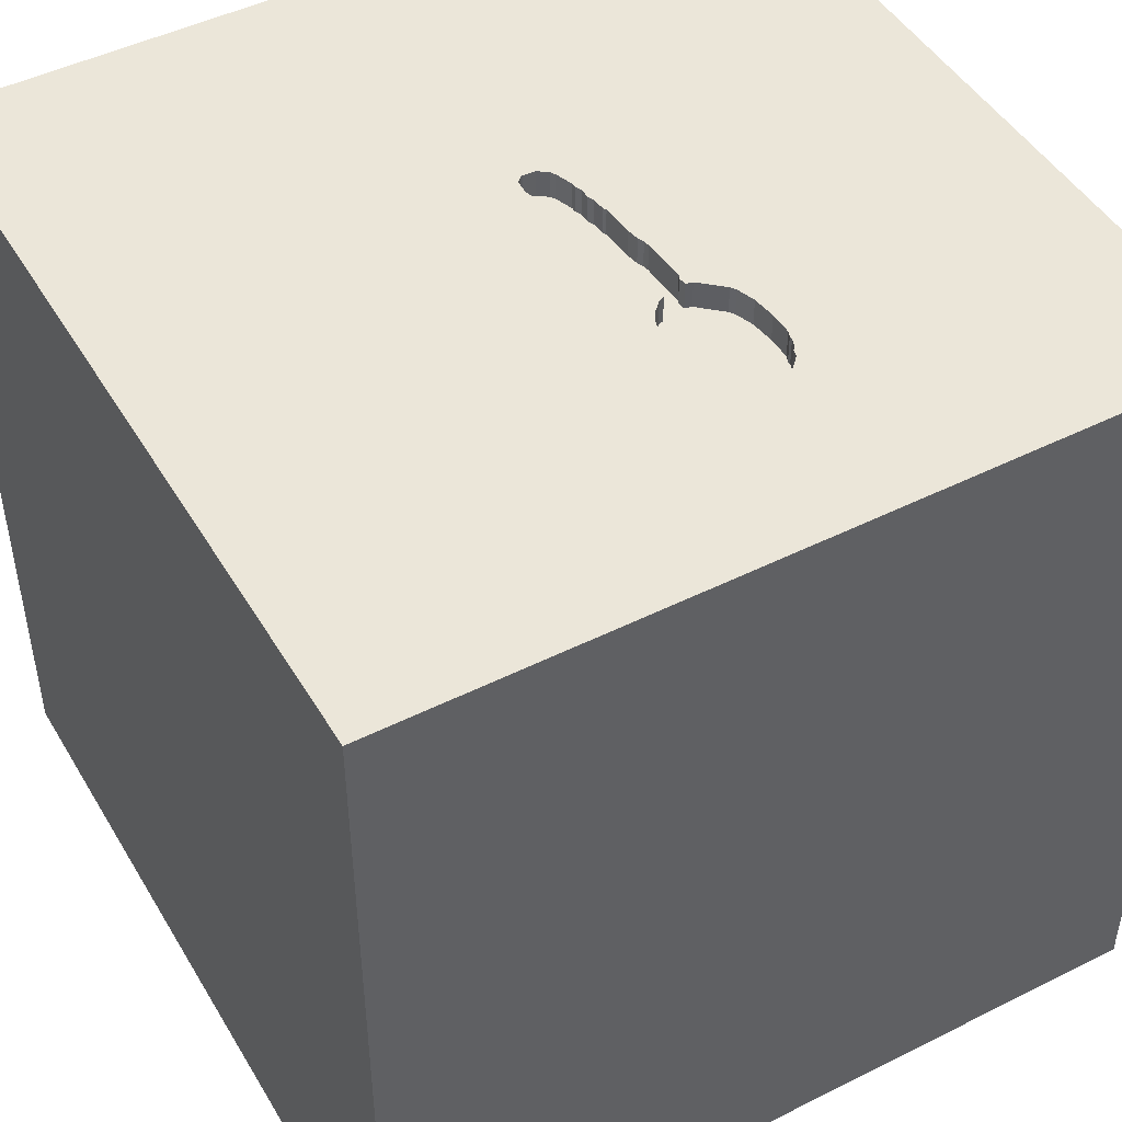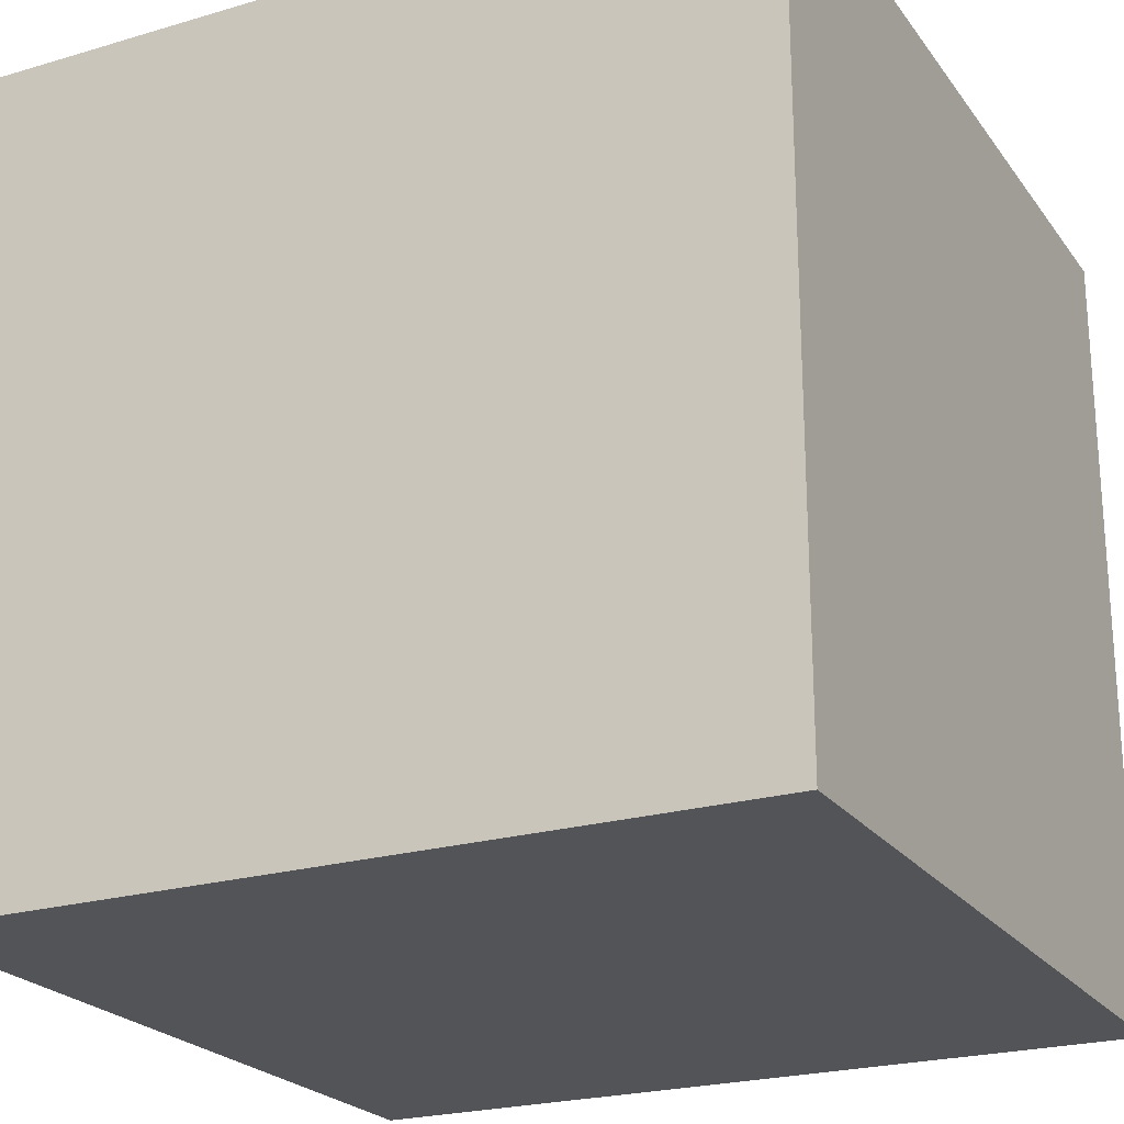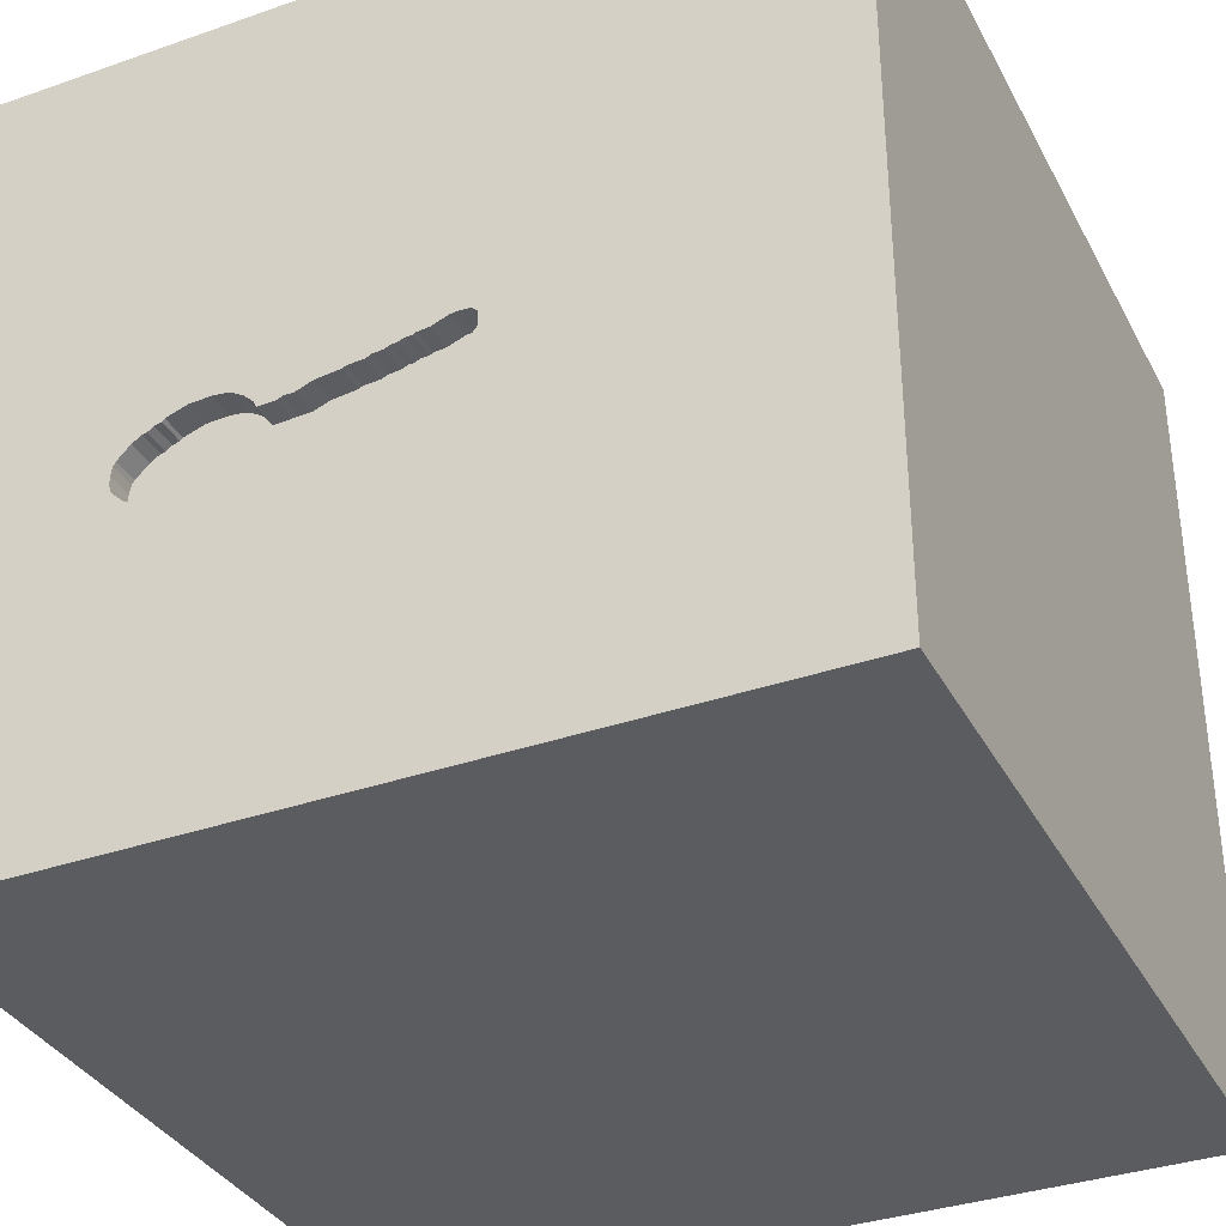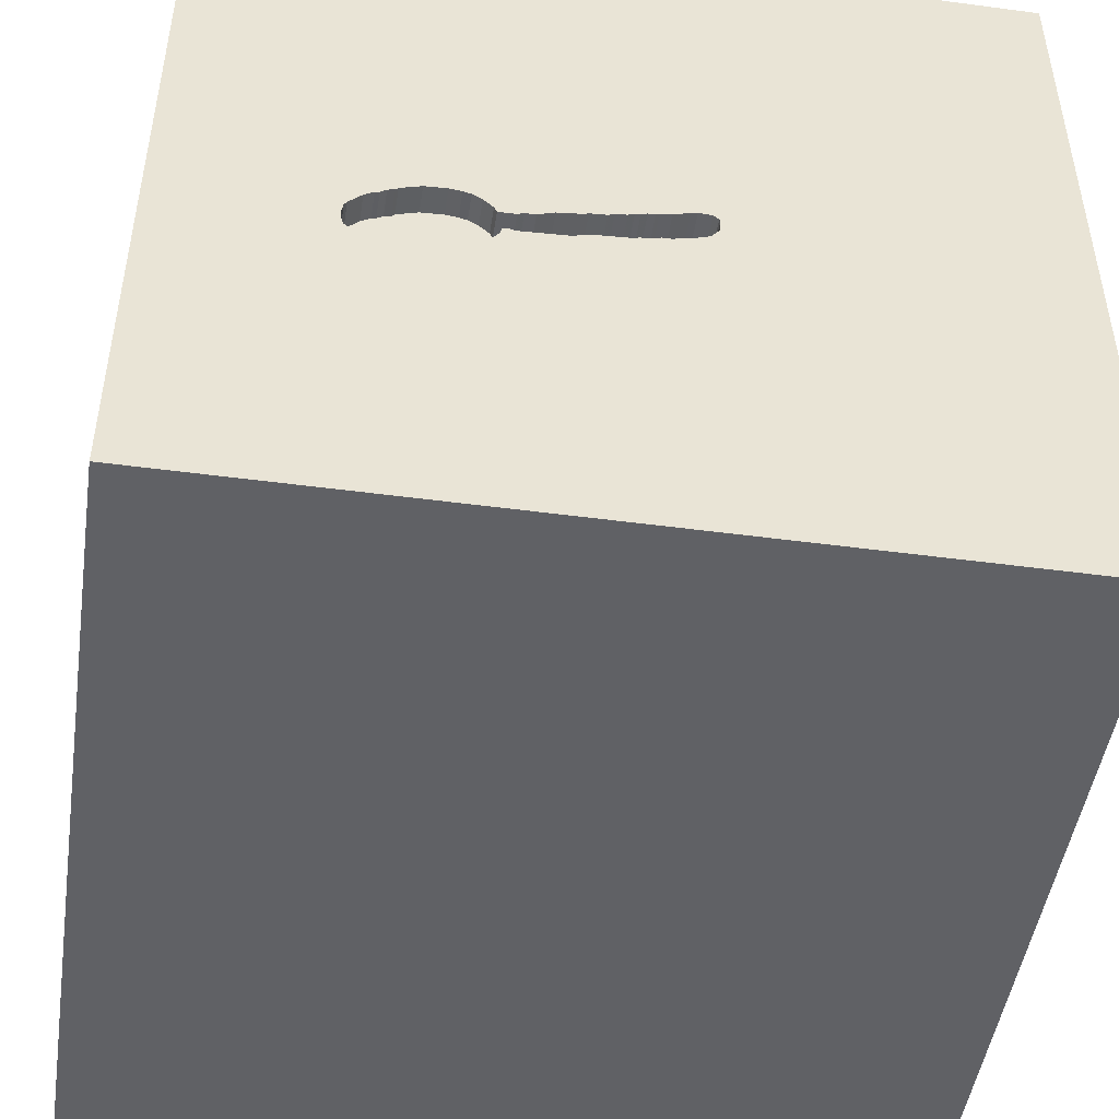
<metadata>
{"format":"obj","ext":"obj","renderer":"f3d","projection":"perspective","resolution":1024,"background":"white","views":[{"elev":47.2,"azim":60.5,"up":"+Y"},{"elev":-23.0,"azim":-63.3,"up":"+Z"},{"elev":-35.1,"azim":-155.1,"up":"+Z"},{"elev":-48.0,"azim":171.5,"up":"+Z"}]}
</metadata>
<code>
o spoon_167
v -0.01169 1.5 -0.1686
v 0.7349 1.5 -0.06609
v 0.7349 1.4 -0.06609
v -0.03185 1.5 -0.03885
v -0.03185 1.4 -0.03885
v -0.09159 1.5 -0.02217
v -0.09159 1.4 -0.02217
v -0.2817 1.5 -0.06984
v -0.2817 1.4 -0.06984
v 0.4184 1.5 -0.1182
v -1.022 -0.7422 -1.5
v -0.9896 0.09766 -1.5
v -0.765 1.178 -1.5
v -0.8333 1.042 1.5
v -1.042 -0.625 1.5
v -0.8073 -1.5 -0.6771
v -1.172 -1.5 -0.2214
v -1.016 -1.5 -1.185
v -0.8464 1.5 0.3841
v -0.4818 1.5 -0.4395
v -0.0538 1.5 -0.02905
v -0.2382 1.5 -0.1147
v 0.8833 1.5 -0.2767
v 0.8833 1.4 -0.2767
v 0.1823 -1.094 1.5
v 0.4167 0.1562 1.5
v 0.8659 1.139 -1.5
v 0.3255 1.074 1.5
v -0.2799 -0.9619 -1.5
v 0.1823 -0.4818 1.5
v 0.07812 -1.5 -1.042
v 0.2148 -1.5 0.4427
v 0.3255 -1.5 -0.2083
v 0.4688 -1.5 1.276
v -0.1042 -1.5 -1.5
v 0.612 -1.5 -1.042
v 0.1042 -1.5 1.5
v 0.2083 0.5469 1.5
v 0.446 1.5 -0.9375
v 0.3906 1.5 0.3288
v 0.3136 1.5 -0.1071
v 0.3603 1.5 -0.2057
v -0.1042 1.5 -1.5
v 0.1302 1.5 1.5
v 0.7617 -0.7812 -1.5
v 0.6502 1.5 -0.0301
v 0.8353 1.5 -0.3233
v -0.2143 1.5 0.008079
v -0.07812 0.5599 -1.5
v -0.05208 -0 1.5
v 0 1.25 1.5
v -0.1042 -1.5 0.9896
v -0.2214 -1.5 -0.4167
v -0.2344 1.5 0.9603
v -0.09347 1.5 -0.1484
v 0.8879 1.5 -0.1789
v 0.8879 1.4 -0.1789
v 0.7601 1.5 -0.07278
v 0.2358 1.5 -0.08389
v 0.2358 1.4 -0.08389
v 1.198 -0.8594 1.5
v 0.8919 0.2181 -1.5
v 1.25 0.2083 1.5
v 1.5 1.5 1.5
v 1.25 -1.5 0.1562
v 1.5 -1.5 1.5
v 1.146 -1.5 0.625
v 1.5 -1.5 -1.5
v 1.068 -1.5 -0.3906
v 1.172 1.5 0.3646
v 0.9375 1.5 1.113
v 1.237 1.5 -0.3906
v 1.042 -0.4167 1.5
v 1.042 0.8333 1.5
v -0.1326 1.5 -0.0184
v -0.1326 1.4 -0.0184
v 0.4985 1.5 -0.04046
v 0.4985 1.4 -0.04046
v 0.7828 1.5 -0.3462
v 0.373 1.5 -0.1996
v 0.373 1.4 -0.1996
v 0.5271 1.5 -0.03141
v 0.2955 1.5 -0.1069
v 0.7685 1.5 -0.3507
v 0.7685 1.4 -0.3507
v 0.1082 1.4 -0.1767
v 0.7971 1.5 -0.3417
v 0.7971 1.4 -0.3417
v 0.1742 1.5 -0.1935
v 0.1742 1.4 -0.1935
v 0.8932 1.5 -0.2484
v -0.2842 1.5 -0.02245
v -0.2842 1.4 -0.02245
v 0.061 1.5 -0.0576
v -0.07906 1.5 -0.02867
v -0.07906 1.4 -0.02867
v 0.4014 1.5 -0.2032
v 0.4014 1.4 -0.2032
v 0.6516 1.5 -0.3585
v 0.1319 1.5 -0.06655
v 0.4282 1.5 -0.09623
v 0.4282 1.4 -0.09623
v 0.4233 1.5 -0.1072
v 0.3603 1.4 -0.2057
v 0.2955 1.4 -0.1069
v 0.4635 1.5 -0.06203
v -0.1722 1.5 -0.1378
v -0.4687 0.4297 1.5
v -0.5599 -0.1823 1.5
v -0.4427 -1.5 0.1562
v -0.625 -1.5 1.198
v -0.4687 -1.5 0.625
v -0.3906 1.5 -1.224
v -0.4948 -1.263 1.5
v -1.5 -0.8073 1.198
v -1.5 0.4948 -1.003
v -1.5 0.5729 0.2865
v -1.5 0.4557 0.9896
v -1.5 0.1953 -0.4948
v -1.5 0.1302 -1.5
v -1.5 0.1042 1.5
v -1.5 -0.1823 -1.068
v -1.5 -0.1562 0.4687
v -1.5 -0.05208 -0
v -1.5 0.02604 1.094
v -1.5 1.25 -0.1172
v -1.5 1.5 1.5
v -1.5 1.12 0.7292
v -1.5 1.5 -1.5
v -1.5 -0.625 0.3906
v -1.5 -0.625 -1.146
v -1.5 -0.4687 -0.4297
v -1.5 -1.5 0.1042
v -1.5 -1.5 1.5
v -1.5 -1.5 -1.5
v -1.5 1.5 -0.1302
v -1.5 -1.198 0.1823
v -1.5 -1.276 -0.4688
v -1.5 -1.198 0.625
v -1.5 -0.3646 1.198
v -1.5 0.8333 -0.2083
v -1.5 1.042 -1.107
v -0.09347 1.4 -0.1484
v -0.2809 1.5 -0.01303
v 0.5339 1.5 -0.3363
v 0.7256 1.5 -0.05648
v 0.7256 1.4 -0.05648
v 0.1963 1.5 -0.197
v -0.02422 1.5 -0.1621
v -0.02422 1.4 -0.1621
v 0.7475 1.5 -0.06943
v 0.625 -1.042 1.5
v 0.7552 -1.5 0.1042
v 0.5713 1.5 -0.02576
v -0.2809 1.4 -0.01303
v 0.1082 1.5 -0.1767
v 0.3553 1.5 -0.1172
v 0.3553 1.4 -0.1172
v 0.8321 1.5 -0.1149
v 0.8321 1.4 -0.1149
v 0.7337 1.5 -0.3597
v 0.7337 1.4 -0.3597
v 0.8353 1.4 -0.3233
v -0.07152 1.5 -0.1582
v 0.4635 1.4 -0.06203
v 1.5 -1.064 -0.638
v 1.5 -1.146 0.3385
v 1.5 -1.042 1.12
v 1.5 0.8984 -0.2148
v 1.5 0.1302 -1.5
v 1.5 0.6803 -0.9993
v 1.5 0.1302 1.5
v 1.5 -0.2083 -0.3906
v 1.5 -0.2083 -1.198
v 1.5 0.9961 0.887
v 1.5 1.5 -1.5
v 1.5 -1.5 0.1562
v 1.5 1.5 0.1562
v 1.5 -0.1628 0.944
v -0.1922 1.5 0.004593
v -0.07152 1.4 -0.1582
v -0.2143 1.4 0.008079
v 0.5713 1.4 -0.02576
v -1.25 0.3776 1.5
v -1.198 -0.1823 1.5
v -1.198 -1.5 0.3646
v -1.198 -1.5 0.8073
v -1.25 1.5 -0.09115
v 0.8554 1.5 -0.1389
v 0.1523 1.5 -0.1837
v 0.1523 1.4 -0.1837
v 0.1963 1.4 -0.197
v -0.2382 1.4 -0.1147
v -0.246 1.5 -0.1098
v 0.00904 1.5 -0.04893
v 0.009041 1.4 -0.04893
v -0.2538 1.4 -0.105
v 0.4073 1.5 -0.2285
v -0.3125 -0.8854 1.5
v -0.3125 1.055 1.5
v -0.4557 -1.5 -1.016
v -0.2617 1.5 0.00563
v -0.01169 1.4 -0.1686
v 0.7819 1.5 -0.08889
v 0.7819 1.4 -0.08889
v 0.05003 1.5 -0.0527
v 0.6516 1.4 -0.3585
v 0.8787 1.5 -0.1629
v 0.8787 1.4 -0.163
v 0.5665 1.5 -0.3477
v -0.08532 1.5 -0.02542
v 0.8938 1.5 -0.2105
v 0.8938 1.4 -0.2105
v 0.8333 0.2083 1.5
v 0.4184 1.4 -0.1182
v 0.05003 1.4 -0.0527
v 0.7559 1.5 -0.3505
v 0.7559 1.4 -0.3505
v -0.1313 1.5 -0.1479
v -0.1313 1.4 -0.1479
v -0.1722 1.4 -0.1378
v 0.3443 1.5 -0.1123
v 0.8099 1.5 -0.3292
v 0.8099 1.4 -0.3292
v 0.6502 1.4 -0.0301
v 0.1444 1.5 -0.07305
v 0.1444 1.4 -0.07305
v 0.7977 1.5 -0.09229
v 0.5006 1.5 -0.3246
v 0.5006 1.4 -0.3246
v 0.7601 1.4 -0.07278
v -0.2617 1.4 0.00563
v 0.1319 1.4 -0.06655
v -0.1922 1.4 0.004593
v -0.2538 1.5 -0.105
v 0.07198 1.5 -0.0625
v 0.07198 1.4 -0.0625
v 0.8932 1.4 -0.2484
v -0.01291 1.5 -0.03913
v -0.01291 1.4 -0.03913
v -0.0538 1.4 -0.02905
v 0.4458 1.5 -0.07913
v 0.7977 1.4 -0.09228
v 0.4818 1.5 -0.3117
v 0.4073 1.4 -0.2285
v 0.4818 1.4 -0.3117
v 0.5271 1.4 -0.03141
v 0.5665 1.4 -0.3477
v -0.1533 1.5 -0.1381
v -0.1533 1.4 -0.1381
v 0.3333 1.5 -0.1074
v 0.3333 1.4 -0.1074
f 121 115 134
f 139 133 134
f 37 114 134
f 15 121 134
f 133 187 134
f 111 37 134
f 115 139 134
f 121 140 115
f 139 137 133
f 187 111 134
f 15 185 121
f 133 186 187
f 111 52 37
f 114 15 134
f 121 125 140
f 115 130 139
f 37 25 114
f 140 130 115
f 133 17 186
f 187 112 111
f 25 199 114
f 199 15 114
f 137 138 133
f 186 112 187
f 185 184 121
f 130 137 139
f 52 34 37
f 121 118 125
f 140 123 130
f 112 52 111
f 199 109 15
f 15 109 185
f 125 123 140
f 186 110 112
f 17 110 186
f 37 152 25
f 127 118 121
f 138 135 133
f 66 152 37
f 25 30 199
f 30 109 199
f 184 127 121
f 135 17 133
f 34 66 37
f 130 138 137
f 135 18 17
f 112 32 52
f 109 184 185
f 125 118 123
f 123 124 130
f 130 132 138
f 110 32 112
f 109 108 184
f 17 53 110
f 52 32 34
f 152 30 25
f 30 50 109
f 18 16 17
f 16 53 17
f 124 132 130
f 132 135 138
f 50 108 109
f 108 14 184
f 14 127 184
f 118 117 123
f 132 131 135
f 32 66 34
f 66 61 152
f 117 124 123
f 110 33 32
f 32 67 66
f 127 128 118
f 124 119 132
f 152 73 30
f 30 26 50
f 50 38 108
f 128 117 118
f 16 201 53
f 61 73 152
f 53 33 110
f 108 200 14
f 117 119 124
f 119 122 132
f 122 131 132
f 18 201 16
f 33 153 32
f 73 26 30
f 26 38 50
f 38 200 108
f 153 67 32
f 73 214 26
f 201 31 53
f 128 126 117
f 127 126 128
f 126 141 117
f 141 119 117
f 153 65 67
f 67 177 66
f 167 168 66
f 66 73 61
f 200 127 14
f 19 127 54
f 119 116 122
f 11 29 135
f 135 201 18
f 31 33 53
f 167 66 177
f 179 66 168
f 73 63 214
f 38 28 200
f 122 135 131
f 135 35 201
f 214 38 26
f 28 51 200
f 188 127 19
f 127 136 126
f 122 120 135
f 12 29 11
f 29 35 135
f 33 69 153
f 69 65 153
f 65 177 67
f 179 168 167
f 66 172 73
f 200 44 127
f 188 136 127
f 141 116 119
f 11 135 120
f 31 36 33
f 179 172 66
f 172 63 73
f 51 44 200
f 54 127 44
f 12 11 120
f 49 29 12
f 35 31 201
f 36 69 33
f 214 74 38
f 40 19 54
f 173 179 167
f 74 28 38
f 19 40 6
f 6 75 180
f 180 48 19
f 19 6 180
f 141 142 116
f 173 167 166
f 19 48 202
f 92 8 19
f 19 202 144
f 19 144 92
f 211 6 40
f 21 95 211
f 239 4 21
f 206 195 239
f 21 211 40
f 40 206 239
f 40 239 21
f 126 142 141
f 116 120 122
f 36 68 69
f 63 74 214
f 28 44 51
f 94 206 40
f 236 94 40
f 40 100 236
f 20 8 235
f 219 55 20
f 235 194 22
f 107 249 219
f 20 235 22
f 20 22 107
f 20 107 219
f 20 19 8
f 35 36 31
f 69 177 65
f 169 179 173
f 71 54 44
f 40 41 83
f 59 226 100
f 40 83 59
f 59 100 40
f 164 39 20
f 20 55 164
f 20 188 19
f 62 29 49
f 45 35 29
f 166 167 177
f 169 175 179
f 40 54 71
f 1 156 39
f 39 164 149
f 39 149 1
f 74 64 28
f 101 103 41
f 41 40 106
f 106 242 101
f 41 106 101
f 156 190 89
f 89 148 39
f 39 156 89
f 136 142 126
f 142 120 116
f 69 68 177
f 172 74 63
f 40 154 82
f 77 106 40
f 40 82 77
f 10 157 222
f 251 41 103
f 10 222 251
f 103 10 251
f 39 148 42
f 129 136 188
f 136 129 142
f 142 129 120
f 166 177 68
f 175 172 179
f 172 64 74
f 28 64 44
f 80 97 198
f 198 244 39
f 39 42 80
f 39 80 198
f 20 129 188
f 12 120 129
f 35 68 36
f 171 169 173
f 175 64 172
f 71 44 64
f 46 154 40
f 40 146 46
f 229 145 39
f 39 244 229
f 113 20 39
f 13 12 129
f 13 49 12
f 27 62 49
f 62 45 29
f 45 68 35
f 40 72 159
f 228 204 58
f 40 159 228
f 151 2 146
f 58 151 146
f 40 228 58
f 58 146 40
f 39 145 210
f 174 173 166
f 72 40 70
f 189 159 72
f 72 23 91
f 208 189 72
f 72 91 212
f 56 208 72
f 212 56 72
f 99 161 39
f 39 210 99
f 113 129 20
f 27 49 13
f 171 173 174
f 84 72 39
f 84 39 161
f 161 217 84
f 70 40 71
f 47 23 72
f 87 223 47
f 84 79 87
f 72 84 87
f 72 87 47
f 176 39 72
f 43 113 39
f 43 27 13
f 176 169 171
f 178 175 169
f 178 70 71
f 178 72 70
f 176 43 39
f 43 129 113
f 43 13 129
f 176 27 43
f 176 62 27
f 170 45 62
f 68 174 166
f 170 171 174
f 176 178 169
f 178 64 175
f 178 71 64
f 176 72 178
f 176 170 62
f 170 68 45
f 170 174 68
f 176 171 170
f 183 230 246
f 183 248 230
f 246 247 183
f 246 230 244
f 183 225 248
f 230 248 145
f 145 229 230
f 246 165 247
f 82 154 183
f 183 247 82
f 229 244 230
f 225 183 46
f 207 248 225
f 210 145 248
f 165 246 215
f 78 247 165
f 154 46 183
f 244 198 245
f 245 246 244
f 99 210 248
f 248 207 99
f 225 3 207
f 215 102 165
f 246 245 215
f 247 78 82
f 106 77 78
f 78 165 106
f 46 146 147
f 147 225 46
f 225 147 3
f 218 207 3
f 102 215 103
f 103 101 102
f 242 106 165
f 165 102 242
f 215 245 98
f 77 82 78
f 198 97 98
f 98 245 198
f 207 162 99
f 146 2 3
f 3 147 146
f 207 218 162
f 205 218 3
f 10 103 215
f 101 242 102
f 98 81 215
f 97 80 98
f 161 99 162
f 2 151 3
f 162 218 161
f 205 224 218
f 3 231 205
f 215 158 10
f 81 98 80
f 215 81 158
f 151 58 231
f 231 3 151
f 217 161 218
f 160 224 205
f 85 218 224
f 58 204 205
f 205 231 58
f 157 10 158
f 80 42 81
f 81 104 158
f 84 217 218
f 218 85 84
f 160 209 224
f 243 160 205
f 224 88 85
f 204 228 205
f 222 157 158
f 158 252 222
f 104 81 42
f 252 158 104
f 189 208 209
f 209 160 189
f 209 213 224
f 160 243 159
f 243 205 228
f 88 224 87
f 79 84 85
f 85 88 79
f 251 222 252
f 252 104 105
f 159 189 160
f 57 213 209
f 238 224 213
f 228 159 243
f 223 87 224
f 87 79 88
f 252 105 41
f 41 251 252
f 192 104 42
f 42 148 192
f 192 105 104
f 208 56 57
f 57 209 208
f 213 57 212
f 224 238 24
f 238 213 91
f 47 223 224
f 224 163 47
f 105 83 41
f 60 105 192
f 56 212 57
f 212 91 213
f 163 224 24
f 24 238 23
f 91 23 238
f 105 60 83
f 148 89 90
f 90 192 148
f 90 60 192
f 163 24 23
f 23 47 163
f 59 83 60
f 90 191 60
f 60 227 59
f 89 190 191
f 191 90 89
f 191 227 60
f 226 59 227
f 190 156 191
f 227 191 86
f 100 226 227
f 227 233 100
f 86 191 156
f 86 233 227
f 237 233 86
f 233 237 100
f 156 1 203
f 203 86 156
f 203 237 86
f 236 100 237
f 237 203 216
f 94 236 237
f 237 216 94
f 1 149 150
f 150 203 1
f 196 216 203
f 206 94 216
f 203 150 196
f 149 164 150
f 216 196 206
f 5 196 150
f 181 150 164
f 195 206 196
f 196 5 240
f 150 181 5
f 196 240 195
f 240 5 239
f 5 181 143
f 164 55 143
f 143 181 164
f 239 195 240
f 4 239 5
f 96 5 143
f 21 4 5
f 5 241 21
f 5 96 241
f 143 220 96
f 55 219 220
f 220 143 55
f 241 96 21
f 220 7 96
f 95 21 96
f 220 250 7
f 211 95 96
f 96 7 211
f 219 249 250
f 250 220 219
f 76 7 250
f 6 211 7
f 249 107 250
f 7 76 6
f 250 221 76
f 221 250 107
f 75 6 76
f 193 76 221
f 107 22 221
f 180 75 76
f 76 234 180
f 193 234 76
f 193 221 22
f 197 234 193
f 22 194 193
f 48 180 234
f 234 182 48
f 234 197 182
f 194 235 197
f 197 193 194
f 197 9 182
f 182 232 48
f 235 8 9
f 9 197 235
f 93 182 9
f 202 48 232
f 232 182 93
f 8 92 9
f 93 9 92
f 232 155 202
f 155 232 93
f 92 144 93
f 144 202 155
f 155 93 144

</code>
